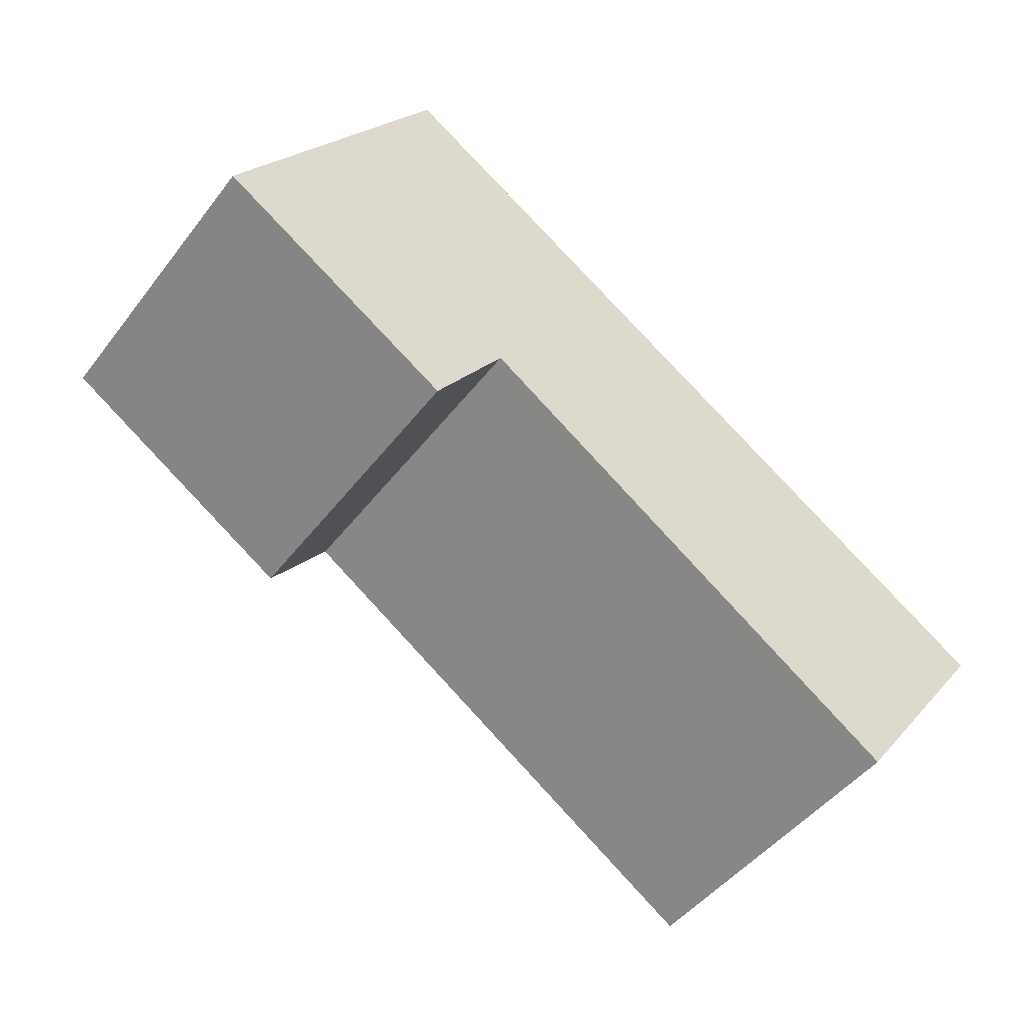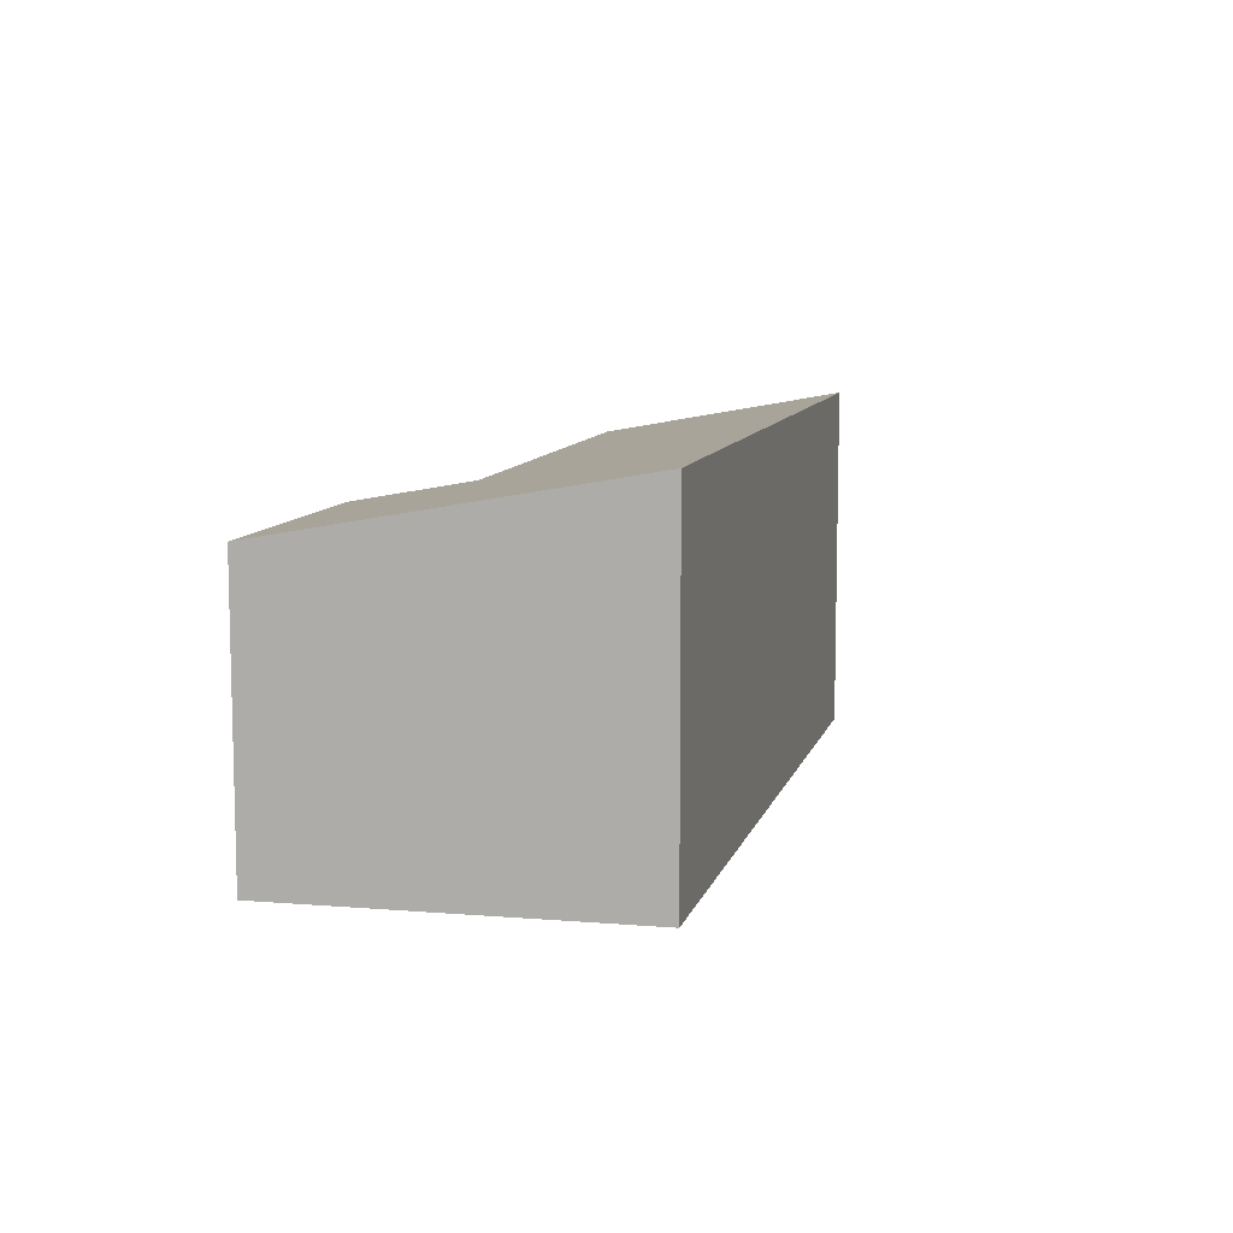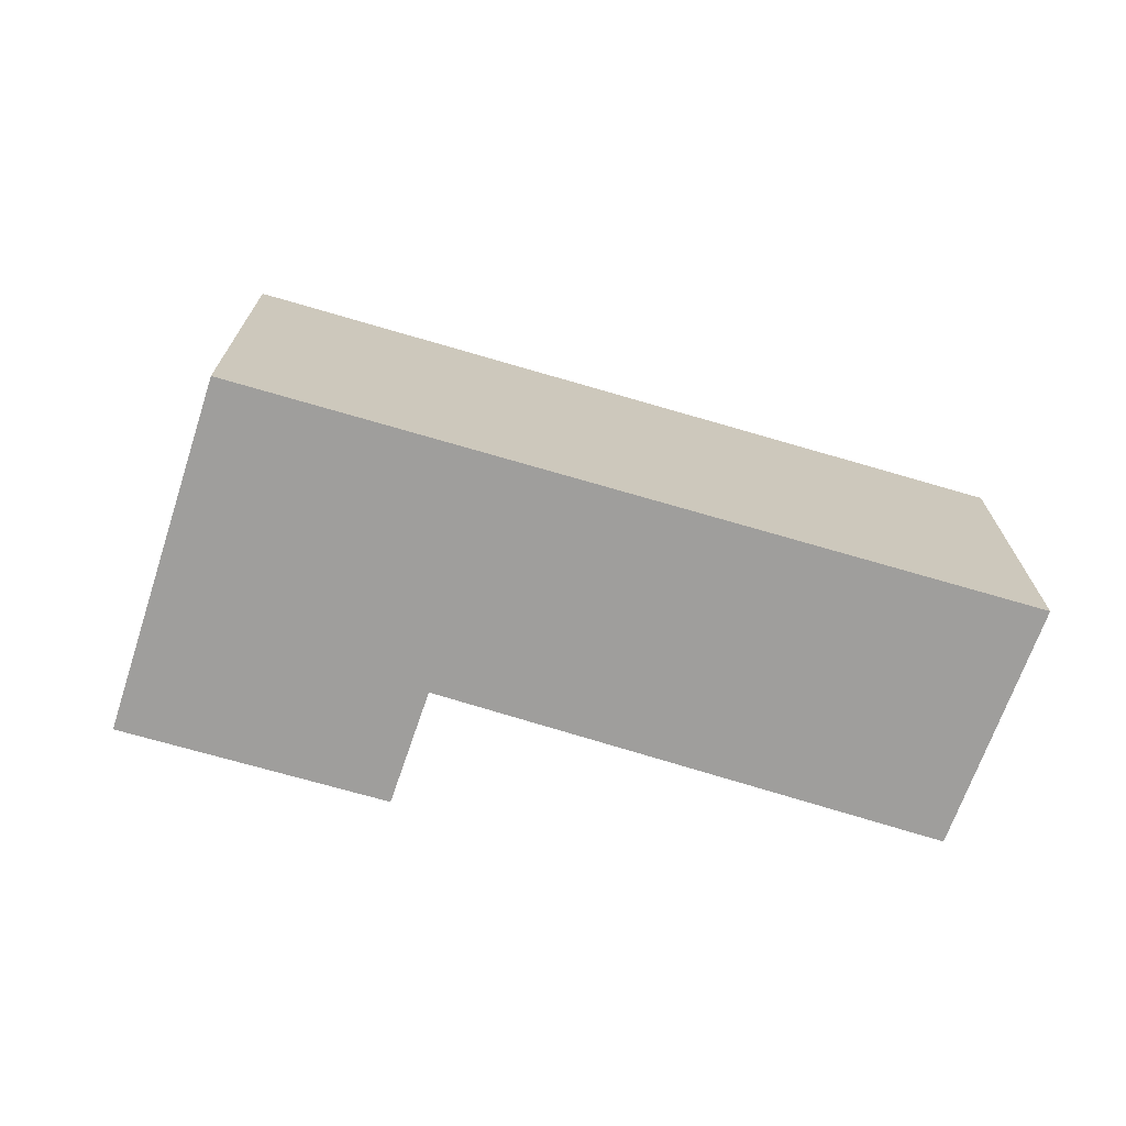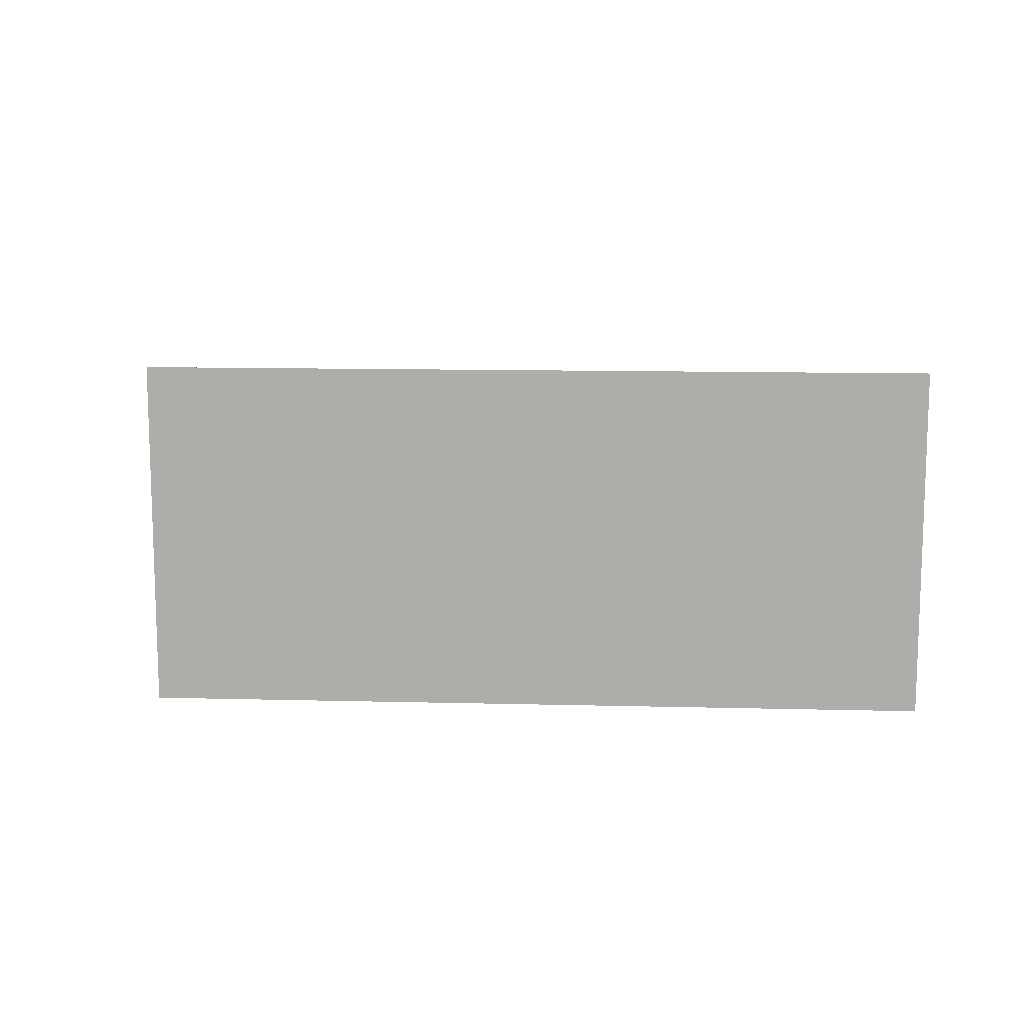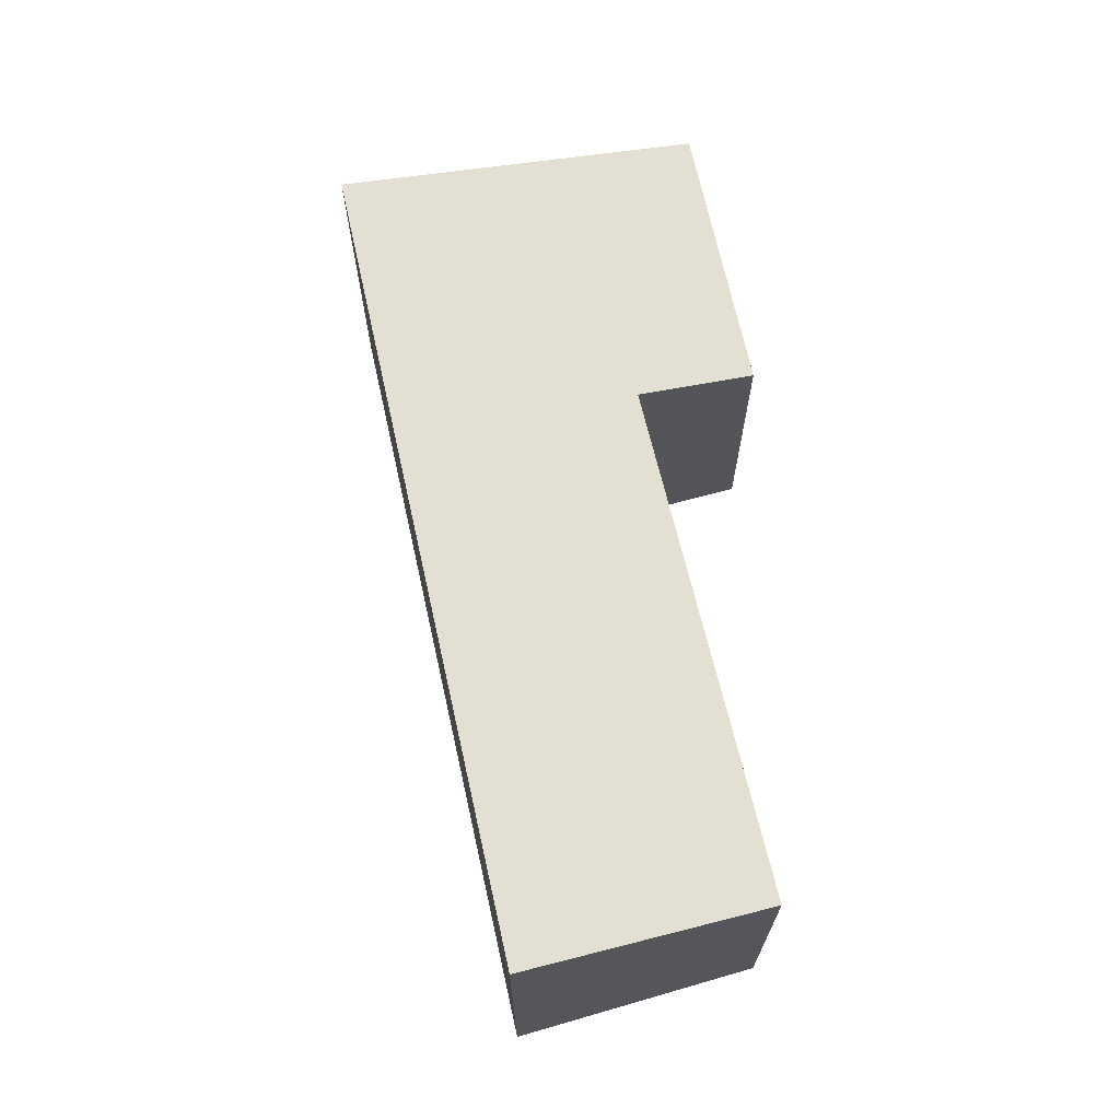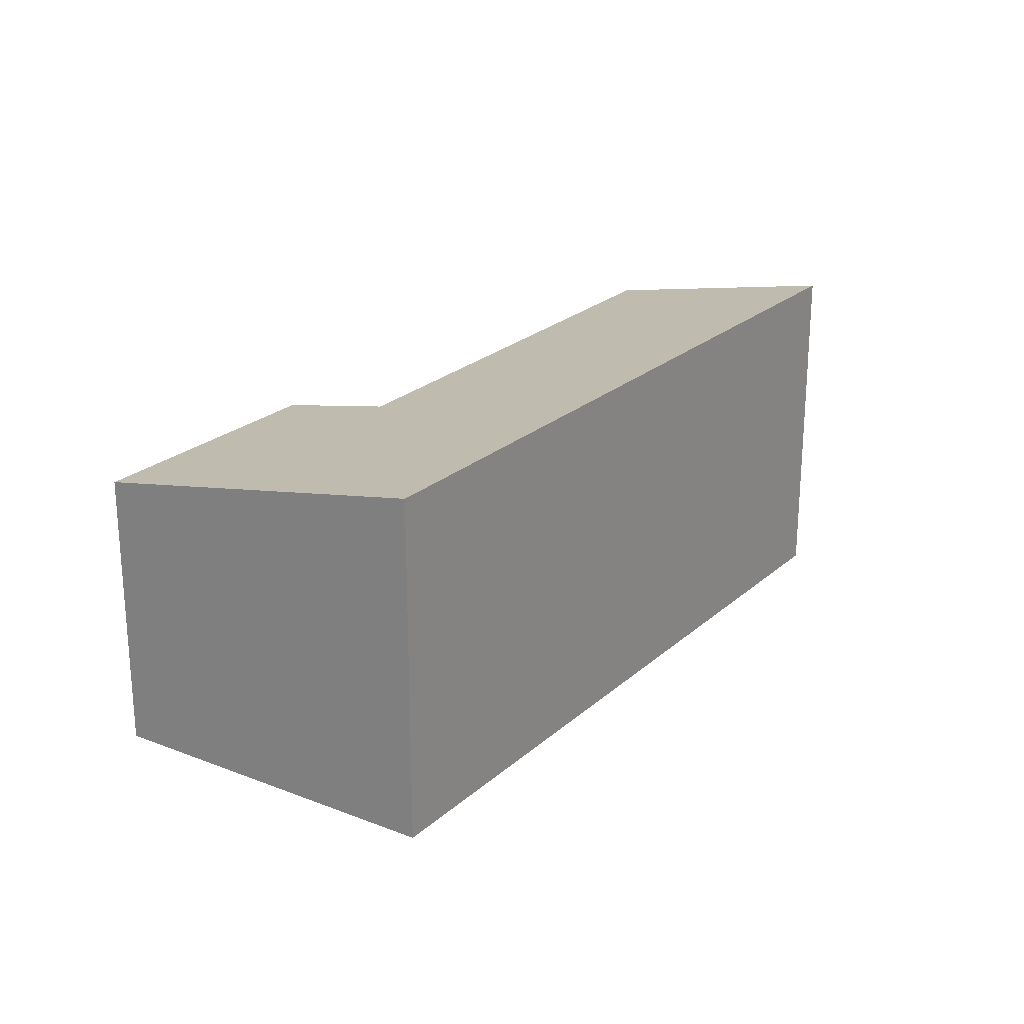
<metadata>
{"format":"obj","ext":"obj","renderer":"f3d","projection":"perspective","resolution":1024,"background":"white","views":[{"elev":-47.3,"azim":-35.5,"up":"+Z"},{"elev":9.5,"azim":-43.8,"up":"+Y"},{"elev":-71.1,"azim":16.2,"up":"+Y"},{"elev":12.0,"azim":35.9,"up":"+Y"},{"elev":69.1,"azim":110.0,"up":"+Y"},{"elev":23.3,"azim":-22.7,"up":"+Y"}]}
</metadata>
<code>
v  0 4.306 2.637e-16
v  4.425 4.63 -0.704
v  3.402 4.308 -2.156
v  12.12 5.004 -3.165
v  10.81 4.602 -4.956
v  13.01 5.278 -1.942
v  2.997 5.278 4.435
v  4.425 4.311e-17 -0.704
v  10.81 3.035e-16 -4.956
v  3.402 1.32e-16 -2.156
v  0 0 0
v  13.01 1.189e-16 -1.942
v  12.12 1.938e-16 -3.165
v  2.997 -2.716e-16 4.435
g defaultobject
f 1 2 3
f 2 4 5
f 4 2 6
f 6 2 7
f 7 2 1
f 5 8 2
f 8 5 9
f 10 1 3
f 1 10 11
f 8 3 2
f 3 8 10
f 12 4 6
f 4 12 5
f 5 12 9
f 9 12 13
f 1 14 7
f 14 1 11
f 14 6 7
f 6 14 12
f 10 14 11
f 14 10 8
f 14 8 12
f 12 8 9
f 12 9 13

</code>
